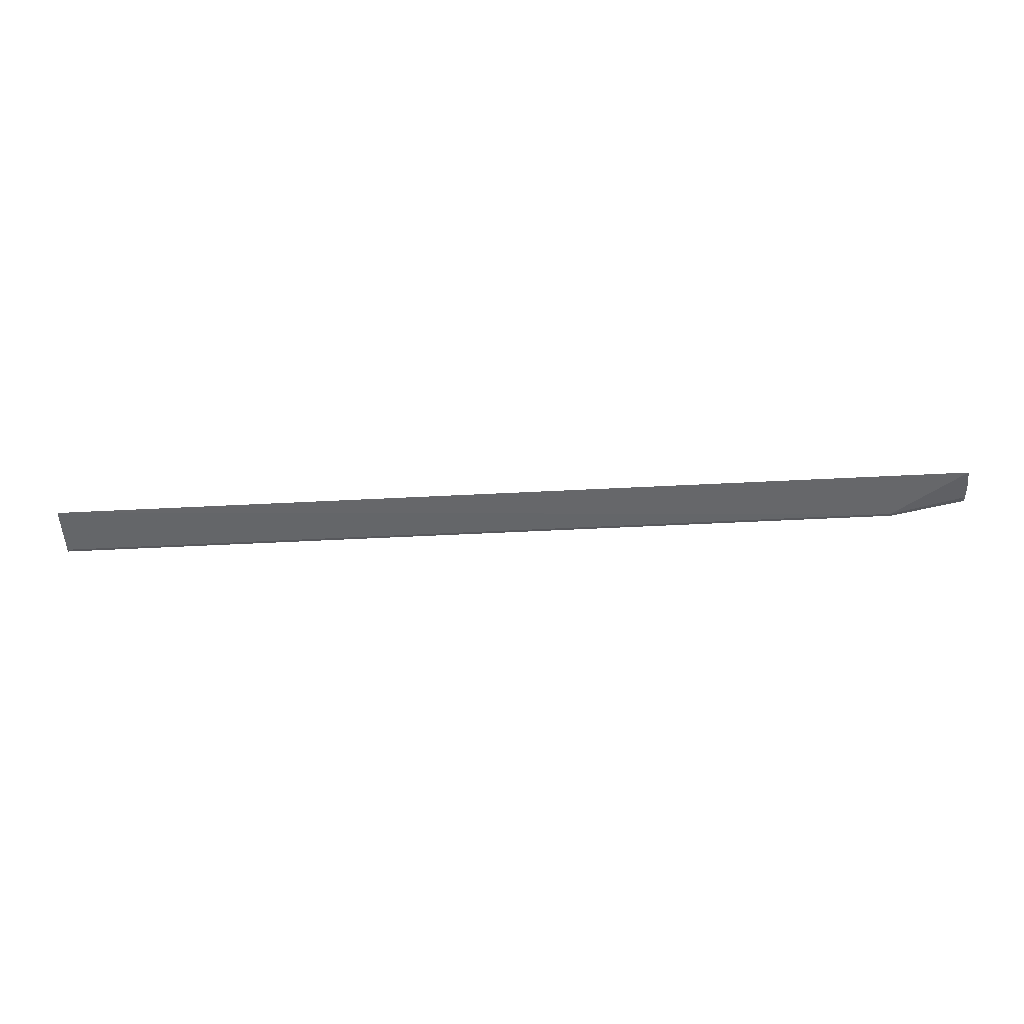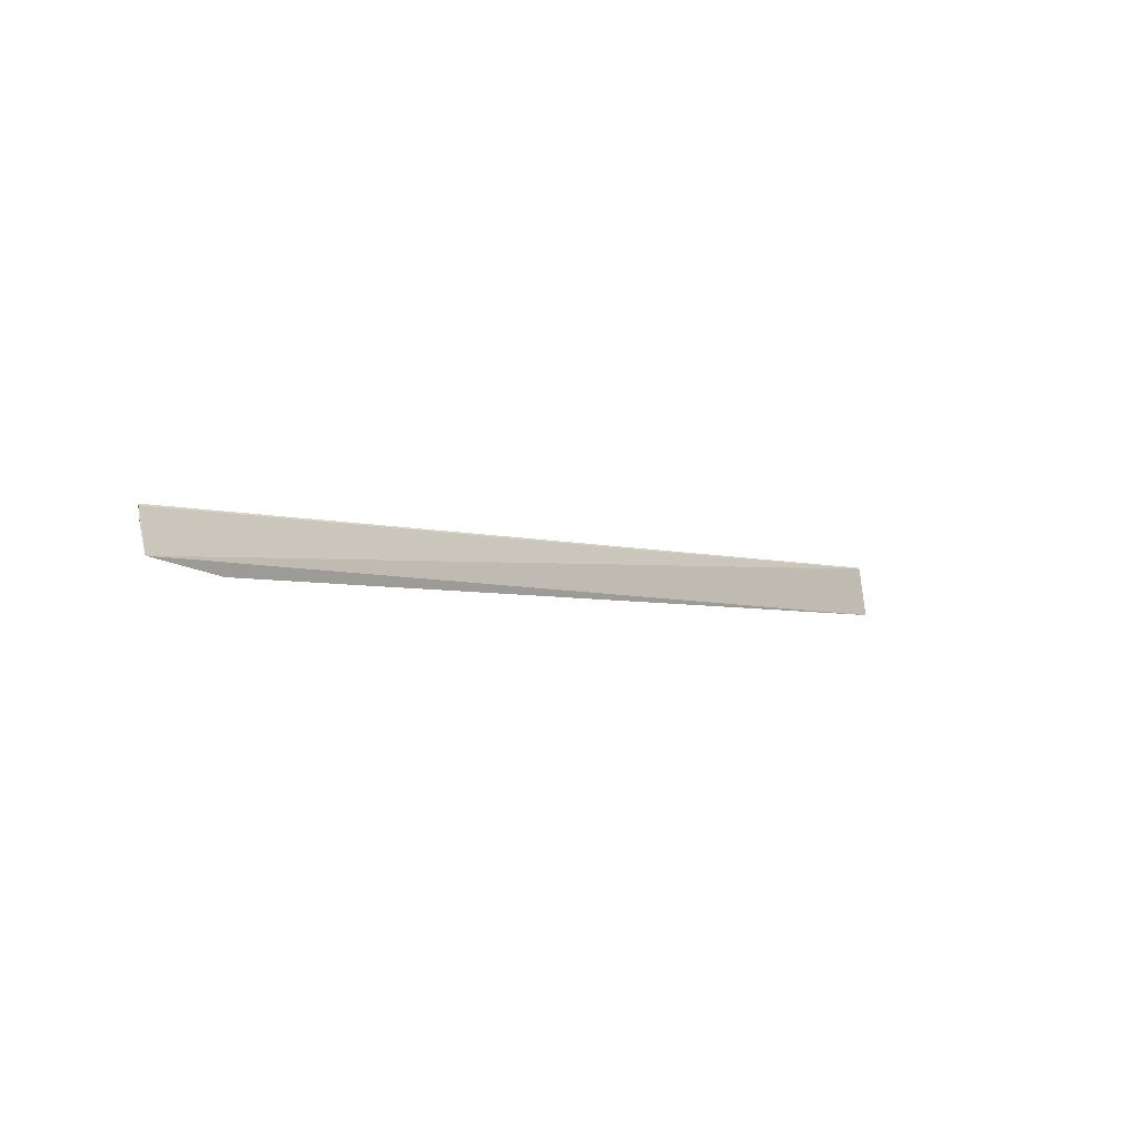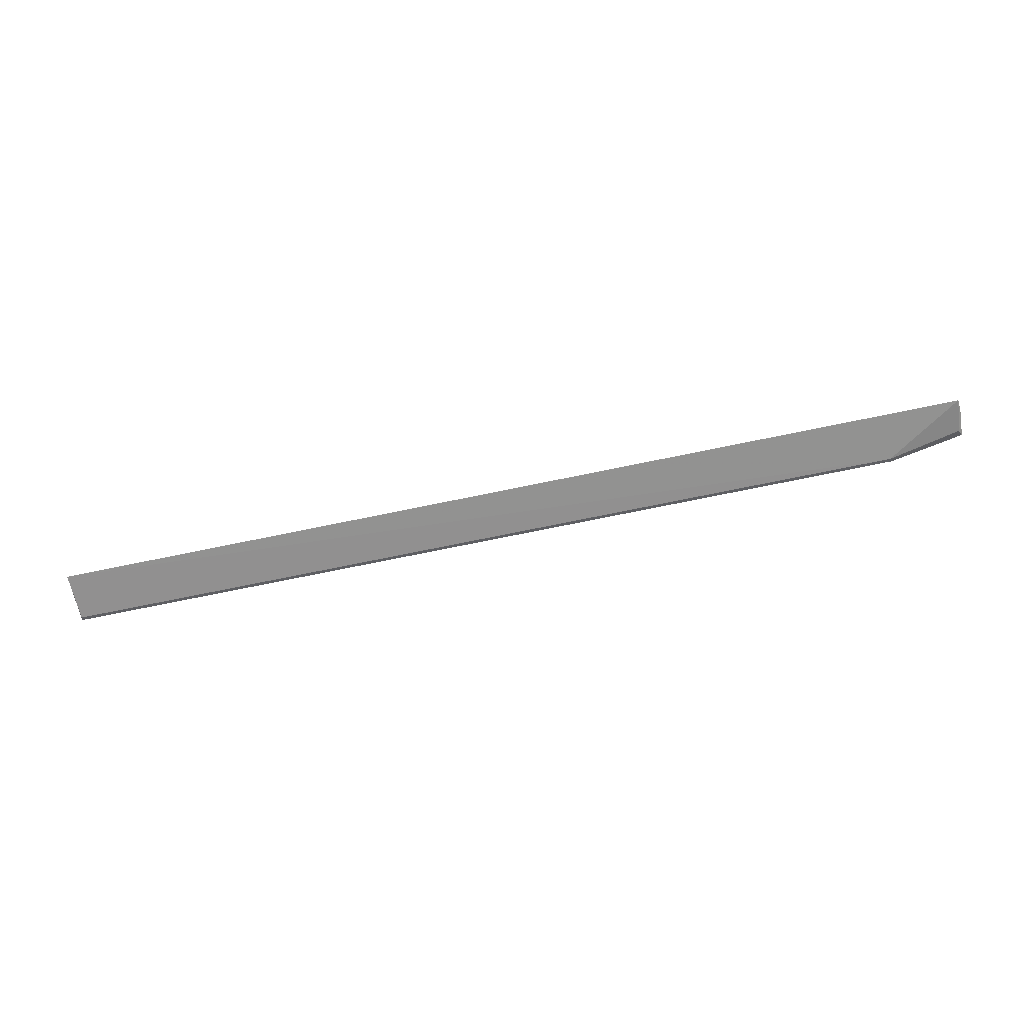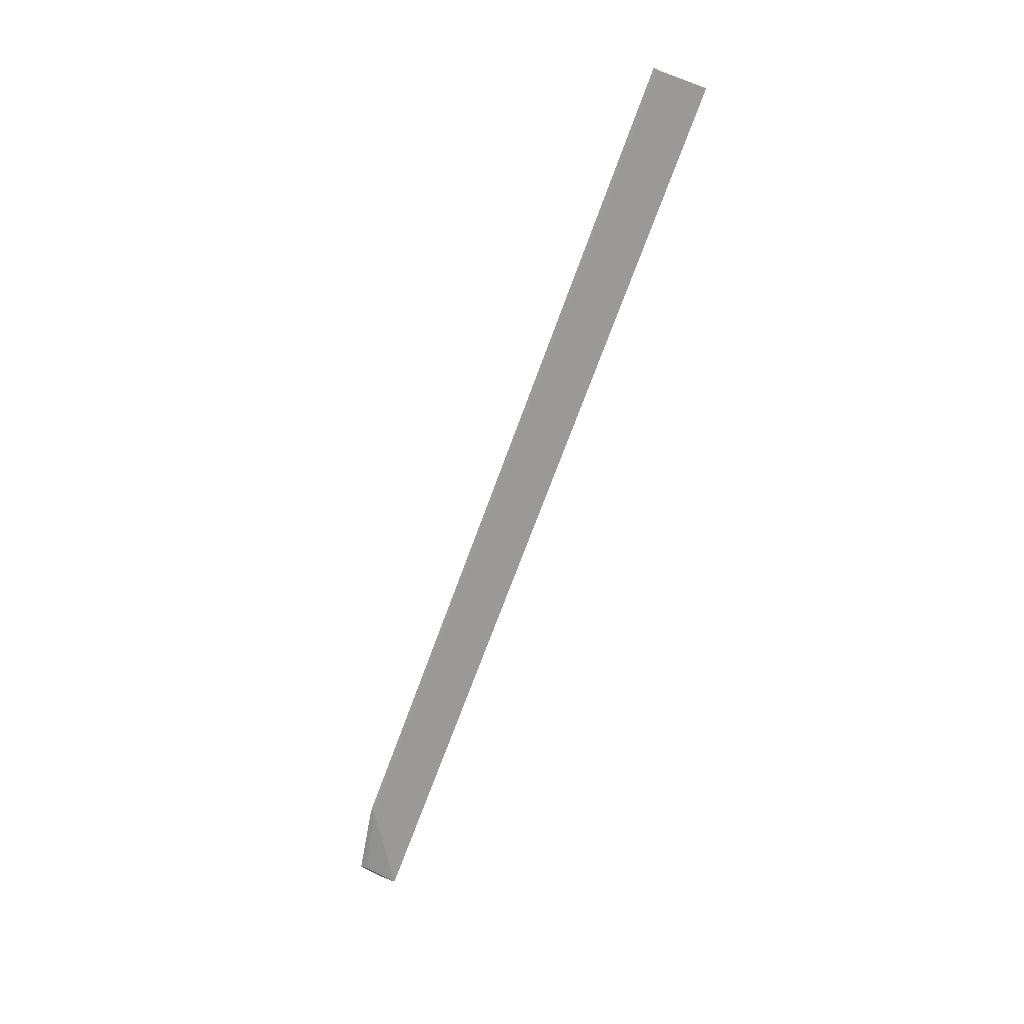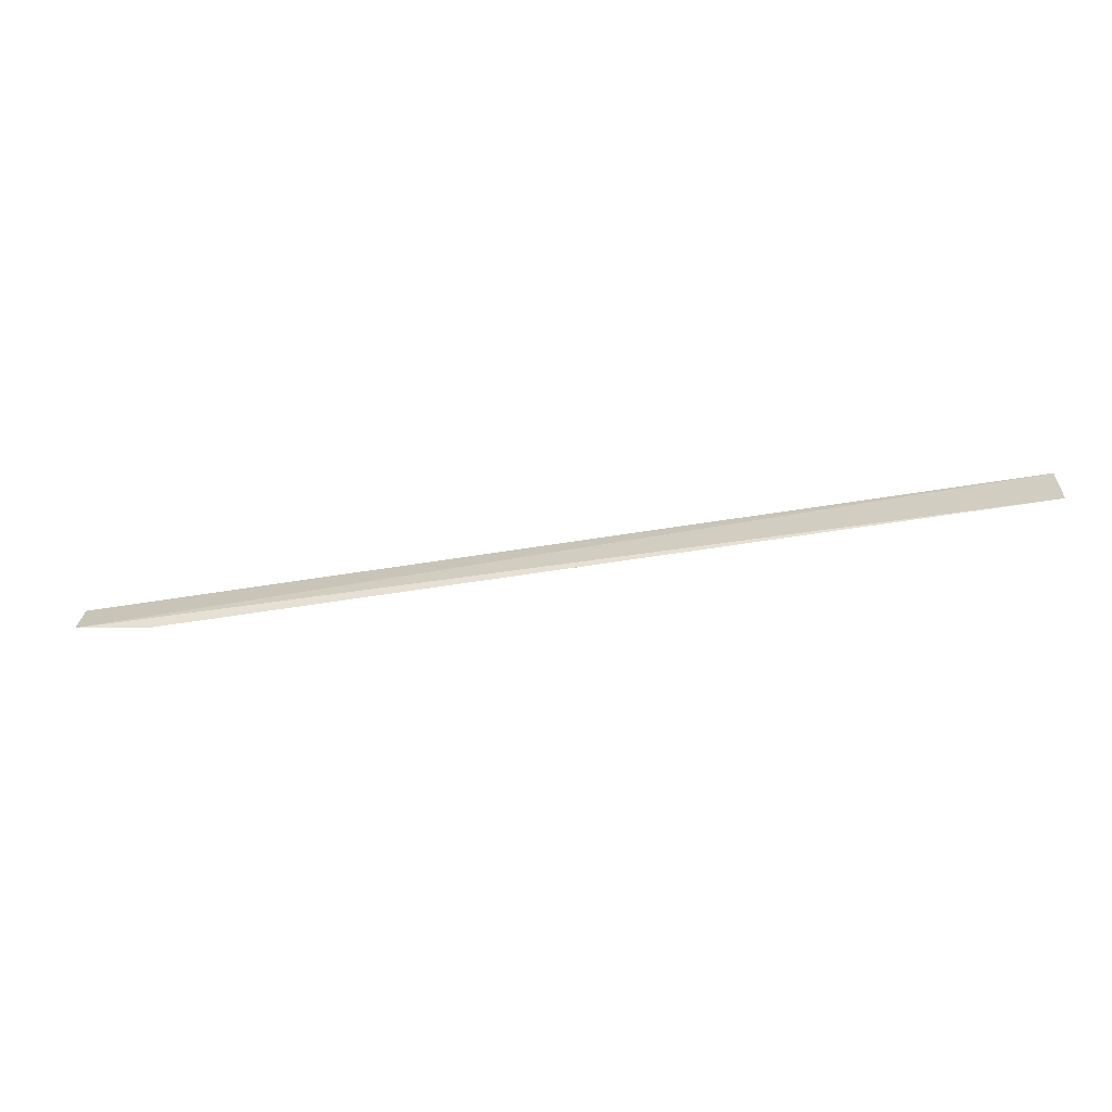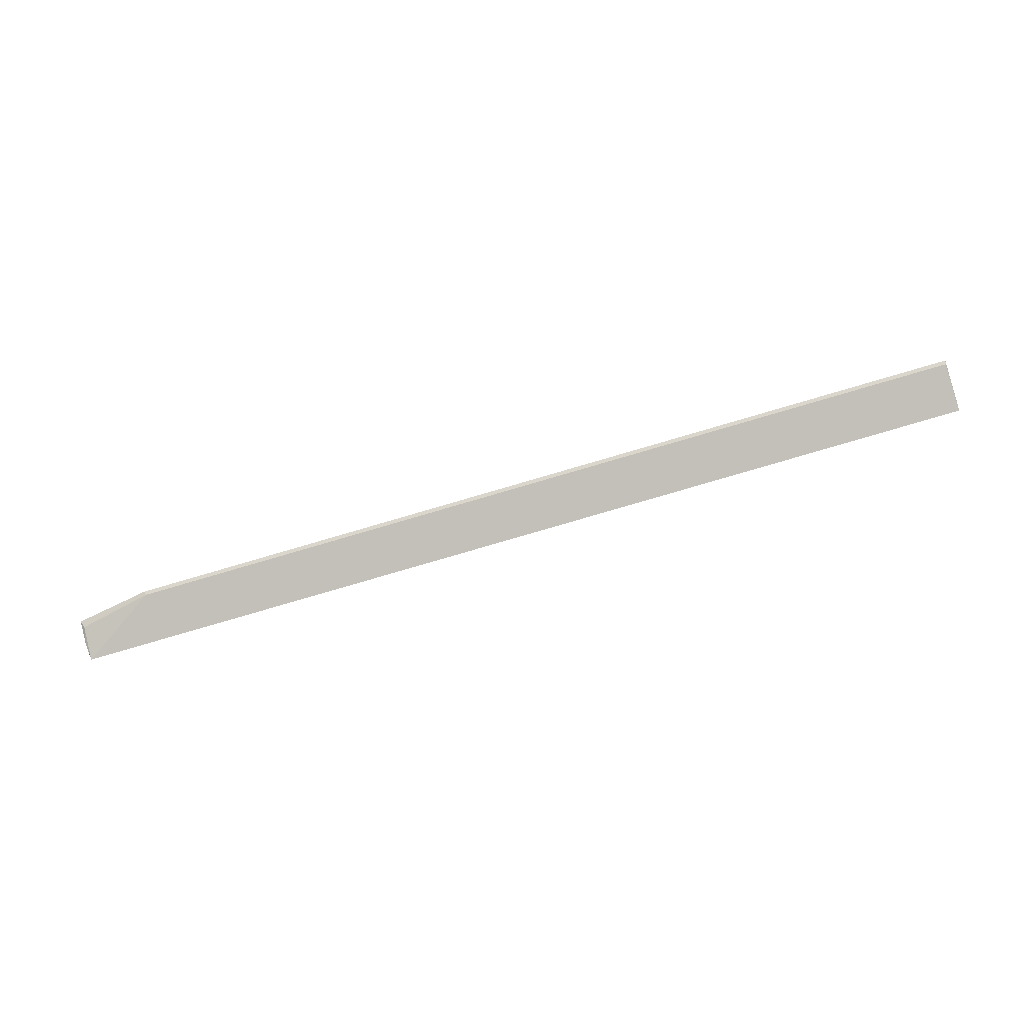
<metadata>
{"format":"obj","ext":"obj","renderer":"f3d","projection":"perspective","resolution":1024,"background":"white","views":[{"elev":-59.9,"azim":2.9,"up":"+Y"},{"elev":-4.0,"azim":133.2,"up":"+Z"},{"elev":-73.7,"azim":11.6,"up":"+Y"},{"elev":-67.8,"azim":-109.7,"up":"+Y"},{"elev":-52.9,"azim":-169.9,"up":"+Z"},{"elev":-79.8,"azim":-163.7,"up":"+Y"}]}
</metadata>
<code>
v 0.2638 -0.1999 0.02286
v -0.2251 -0.1953 -0.004497
v -0.2249 -0.1992 0.02203
v -0.2246 -0.1964 -0.002674
v 0.2251 -0.1953 -0.004497
v -0.2249 -0.2001 0.02279
v 0.2246 -0.1964 -0.002674
v 0.2644 -0.1938 0.001974
v 0.2641 -0.199 0.02202
v 0.2628 -0.1958 0.005133
v 0.2646 -0.1971 0.01384
f 6 3 2
f 6 2 4
f 6 1 3
f 7 4 2
f 7 2 5
f 7 6 4
f 7 1 6
f 8 5 2
f 8 2 3
f 9 8 3
f 9 3 1
f 10 7 5
f 10 5 8
f 10 1 7
f 11 9 1
f 11 8 9
f 11 10 8
f 11 1 10

</code>
